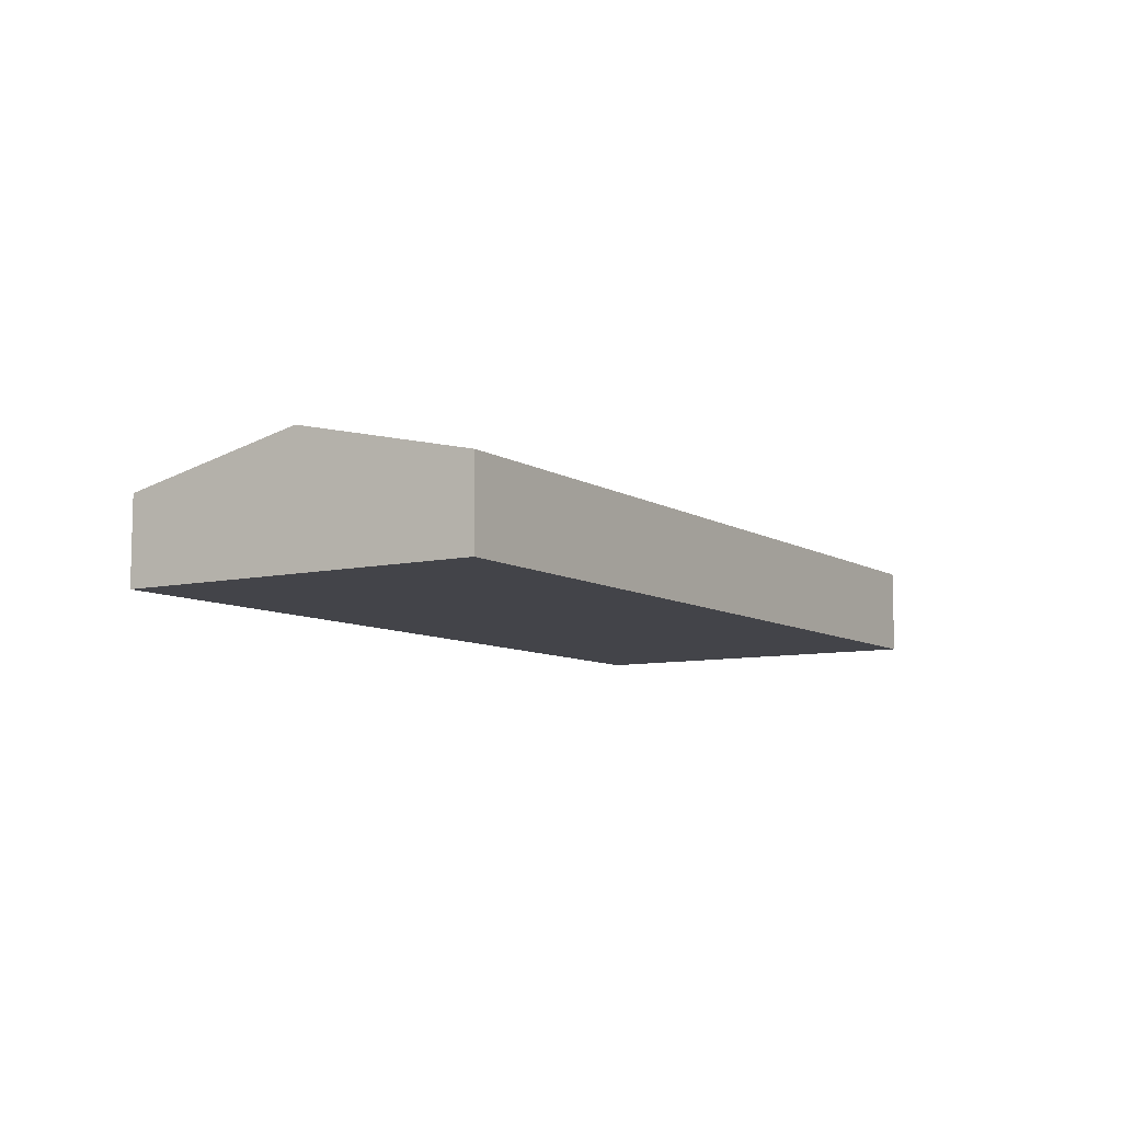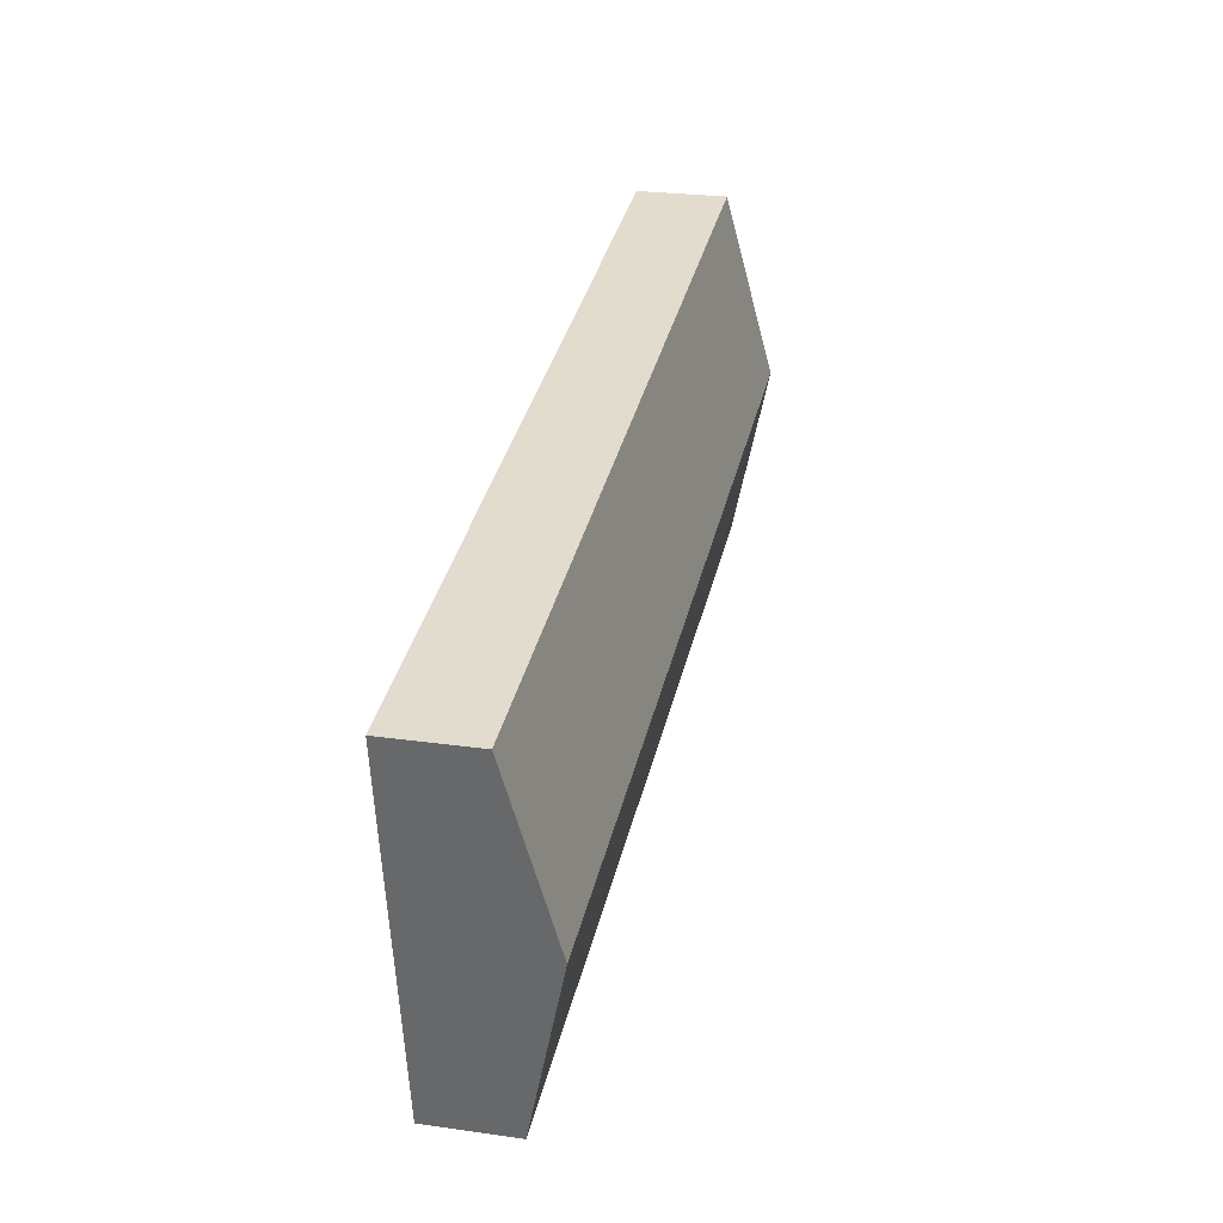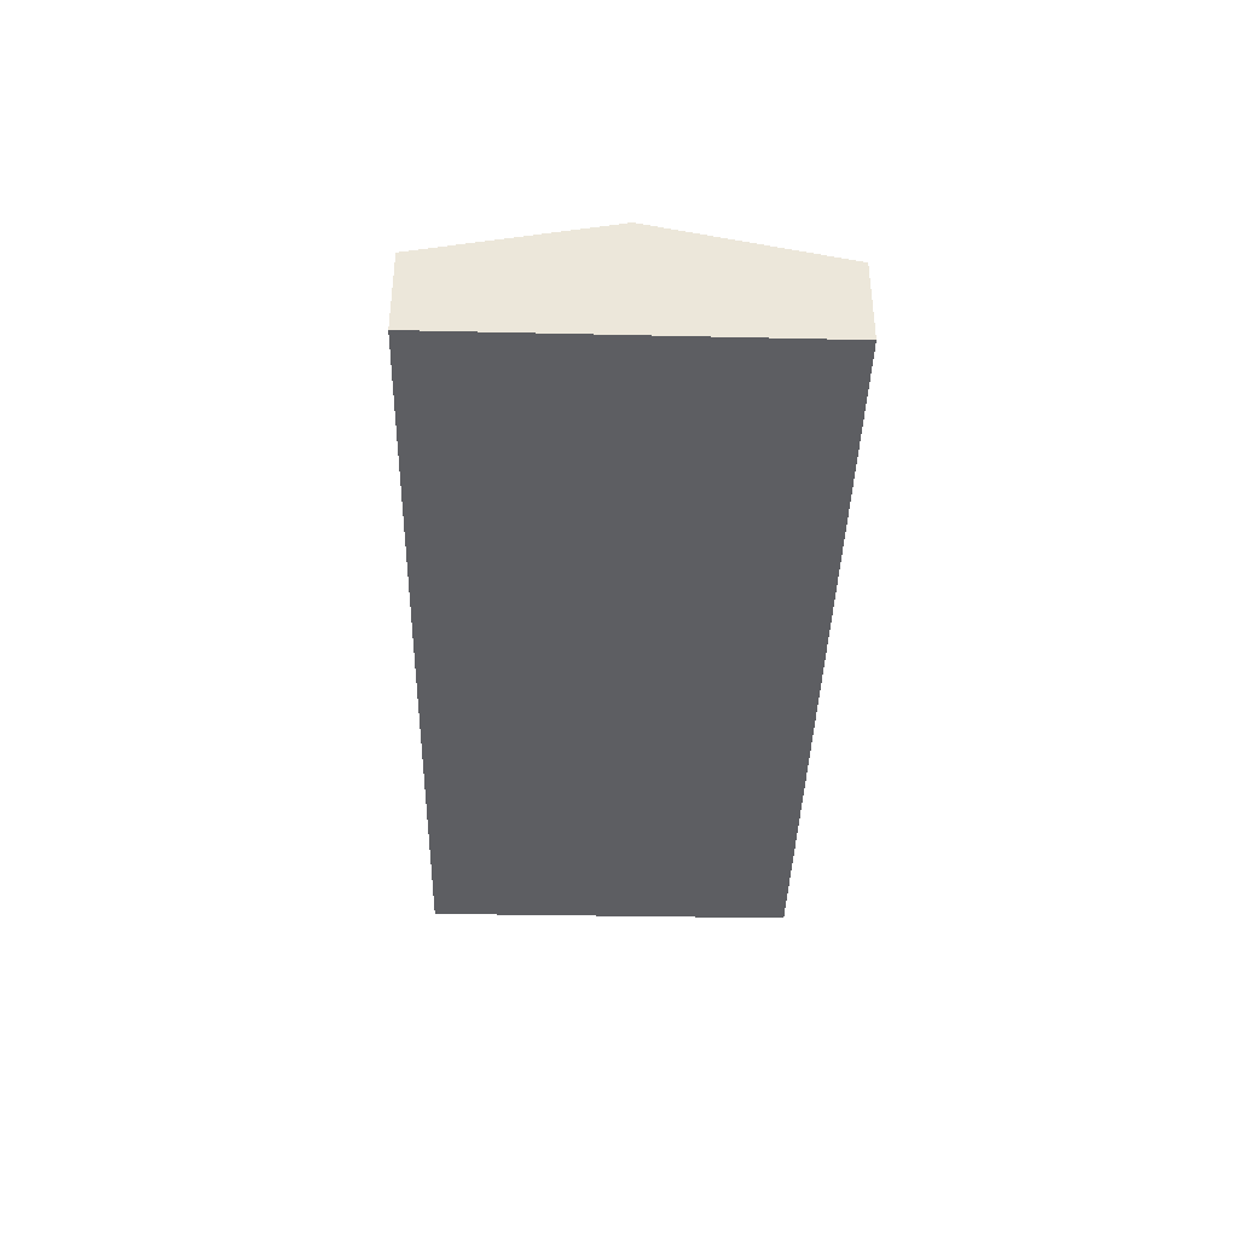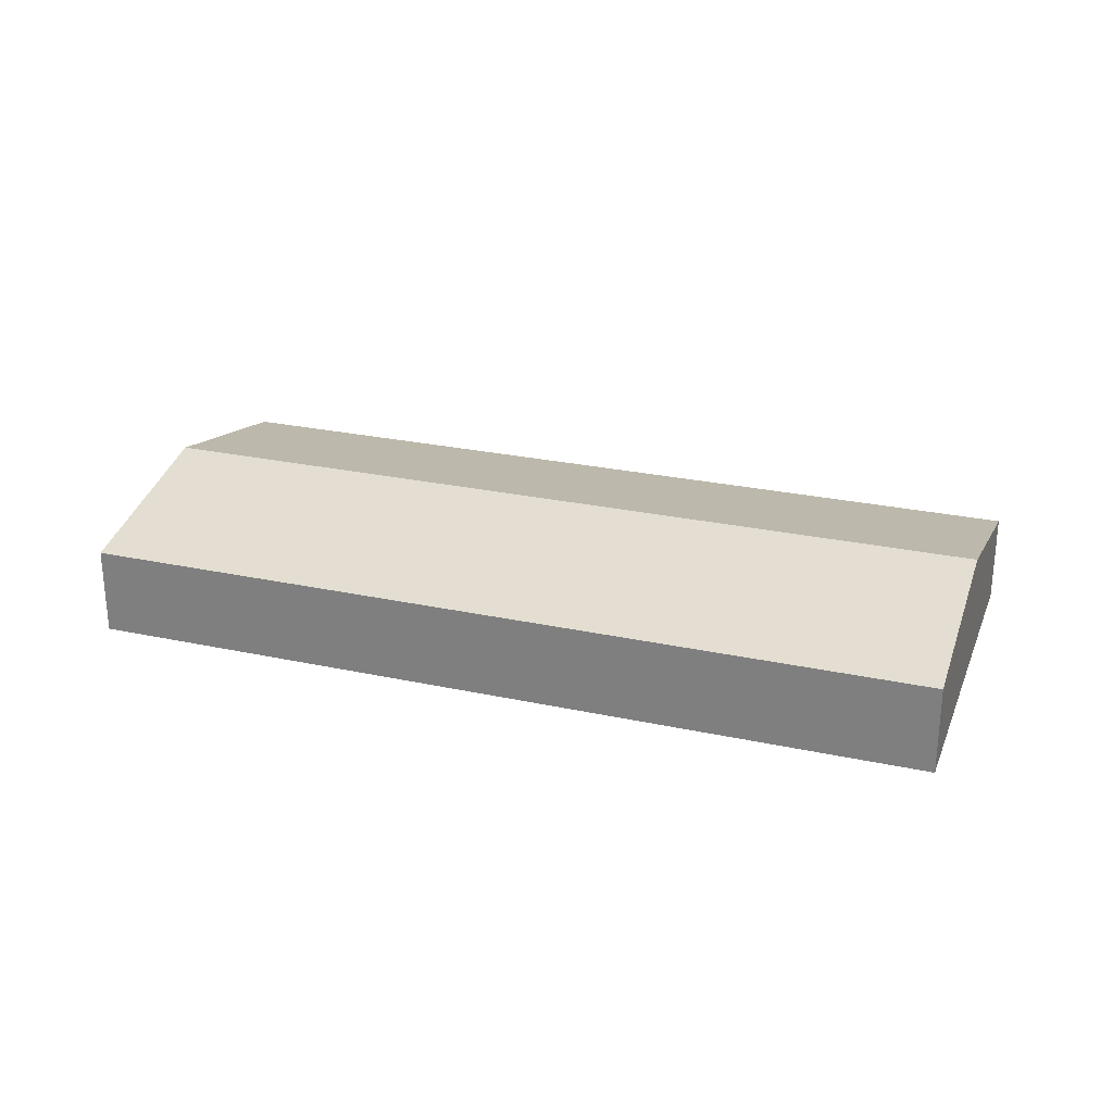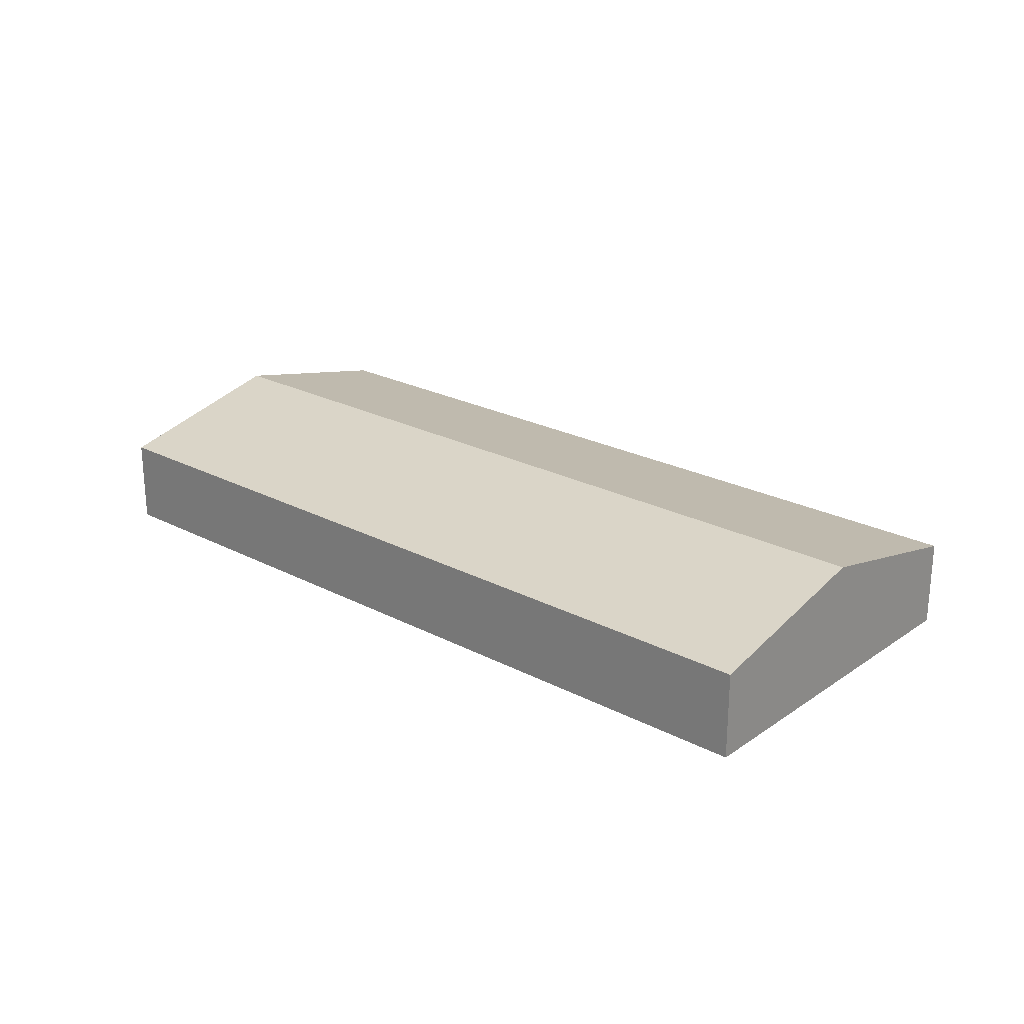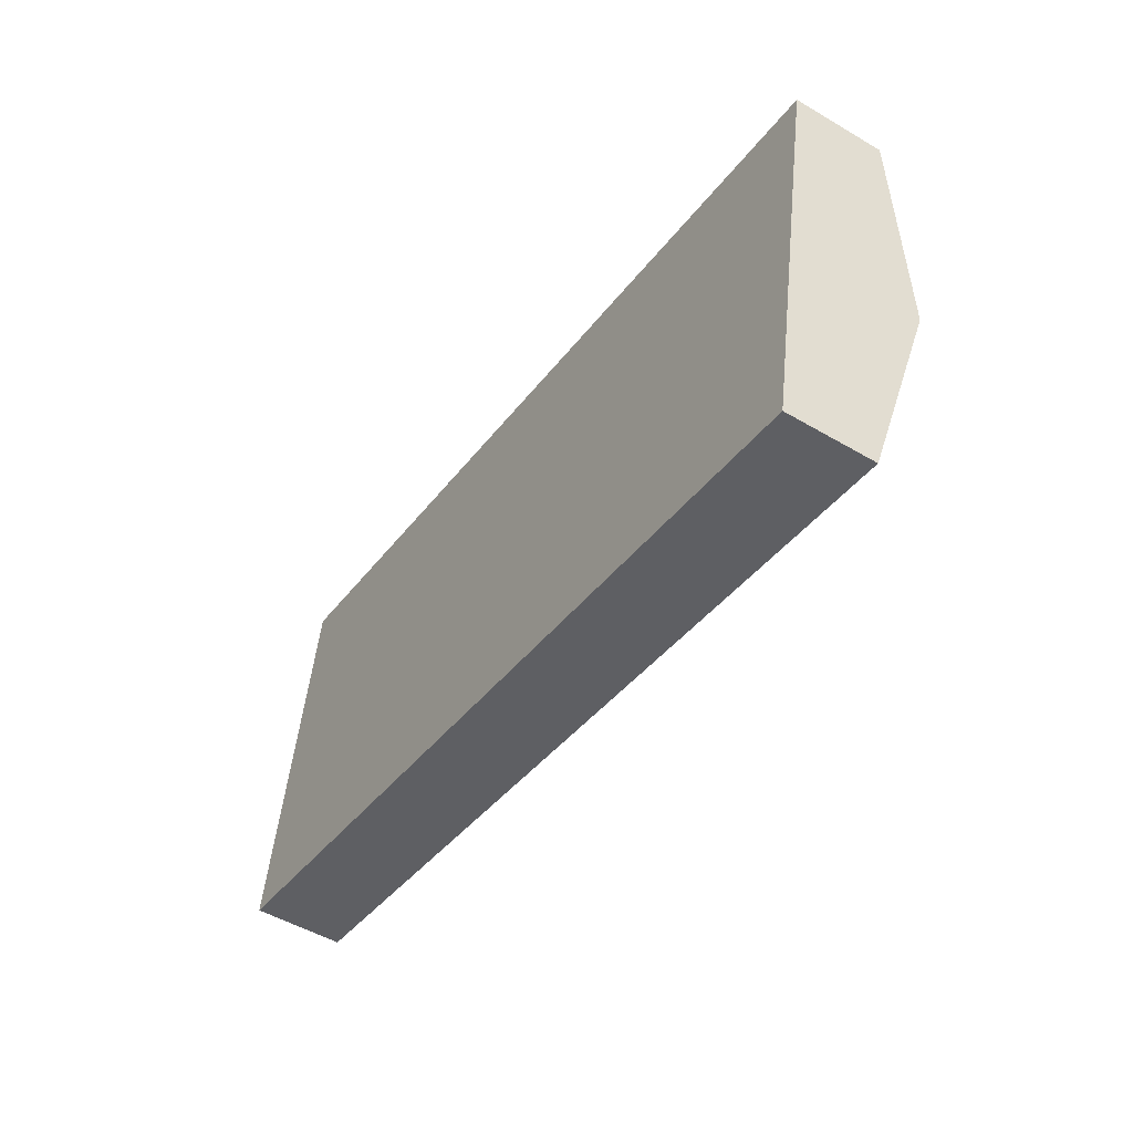
<metadata>
{"format":"obj","ext":"obj","renderer":"f3d","projection":"perspective","resolution":1024,"background":"white","views":[{"elev":-8.4,"azim":132.2,"up":"+Y"},{"elev":25.1,"azim":102.9,"up":"+Z"},{"elev":-38.7,"azim":98.6,"up":"+Y"},{"elev":26.1,"azim":-151.1,"up":"+Y"},{"elev":23.6,"azim":-128.8,"up":"+Y"},{"elev":-50.3,"azim":57.1,"up":"+Z"}]}
</metadata>
<code>
v  51.95 7.663 2.099
v  3.831 5.193 21.85
v  53.92 5.193 13
v  1.917 7.663 10.93
v  49.98 5.196 -8.791
v  0 5.189 3.177e-16
v  0 0 0
v  1.917 -6.695e-16 10.93
v  3.831 -1.338e-15 21.85
v  53.92 -7.963e-16 13
v  51.95 -1.285e-16 2.099
v  49.98 5.383e-16 -8.791
g defaultobject
f 1 2 3
f 2 1 4
f 5 4 1
f 4 5 6
f 7 4 6
f 4 7 8
f 4 8 2
f 2 8 9
f 9 3 2
f 3 9 10
f 10 1 3
f 1 10 11
f 1 11 5
f 5 11 12
f 12 6 5
f 6 12 7
f 8 10 9
f 10 8 7
f 10 7 12
f 10 12 11

</code>
